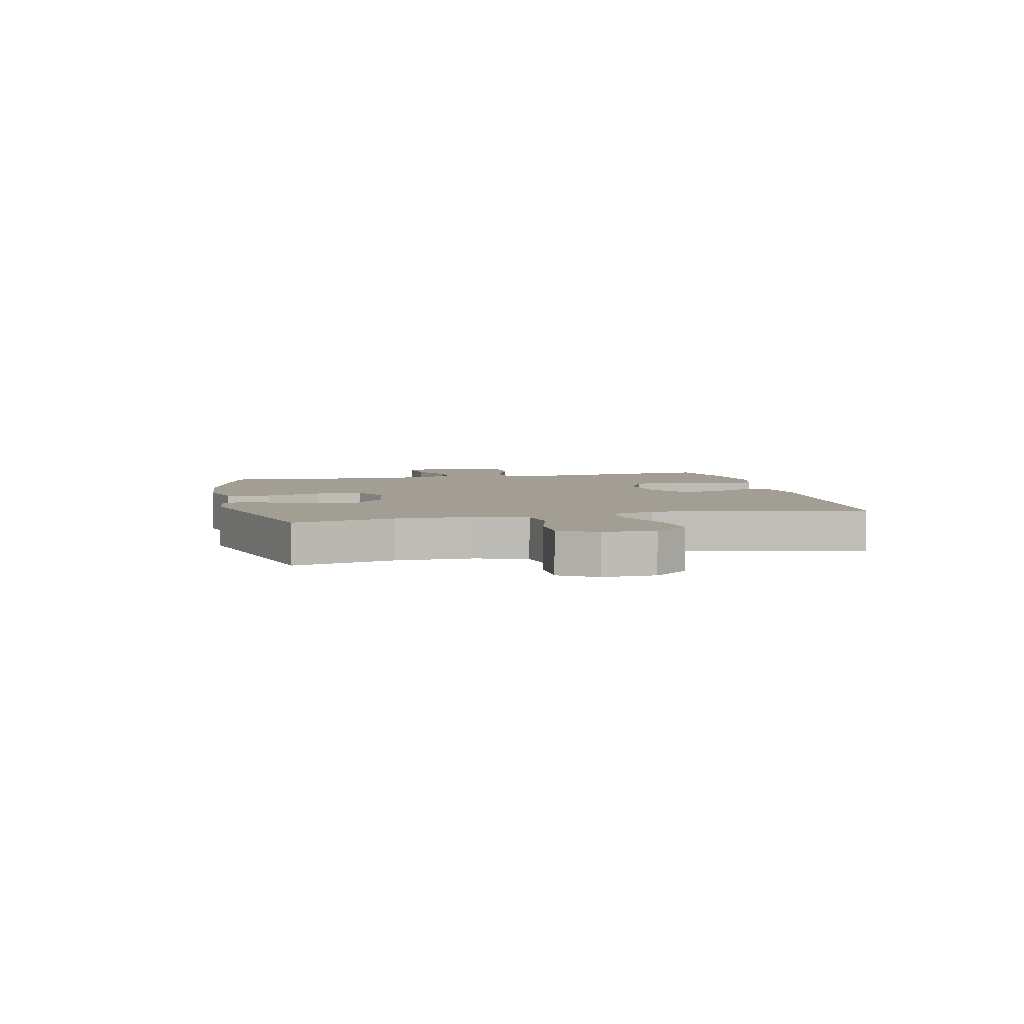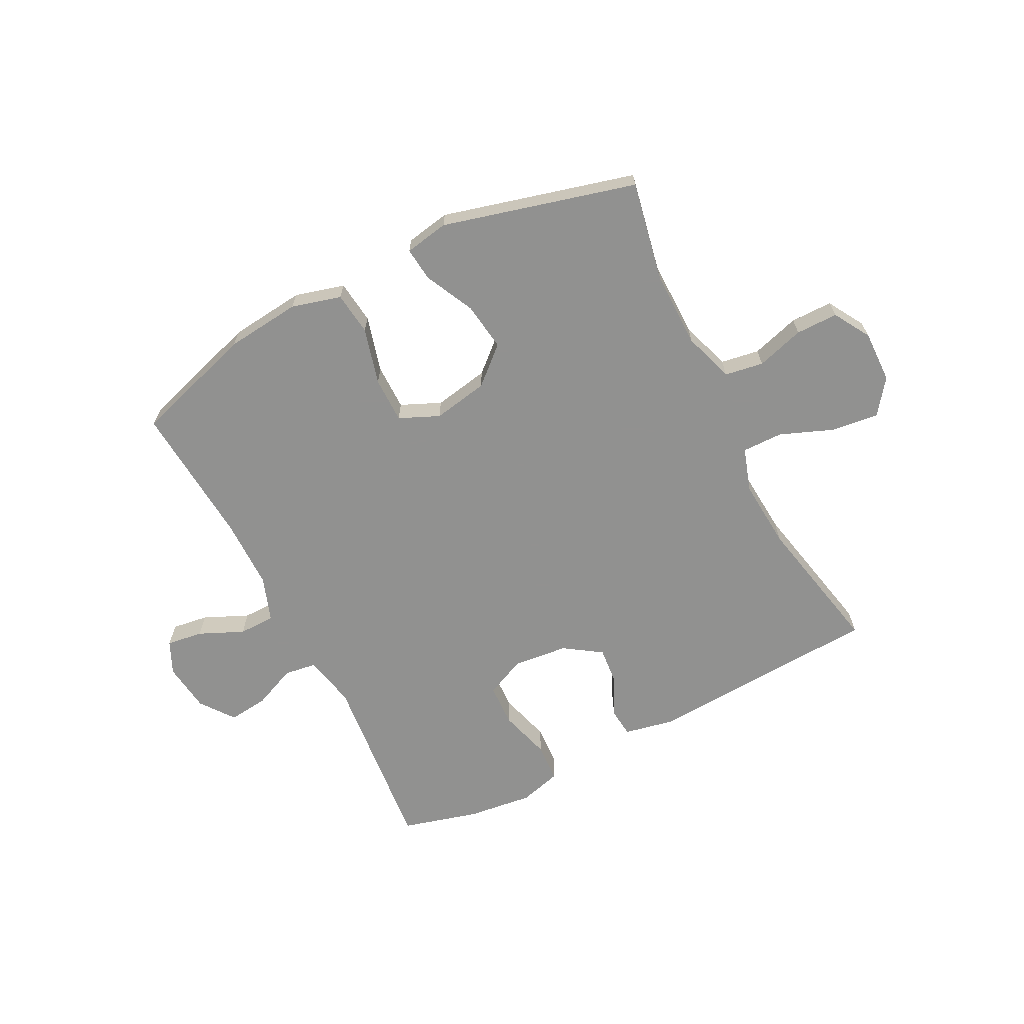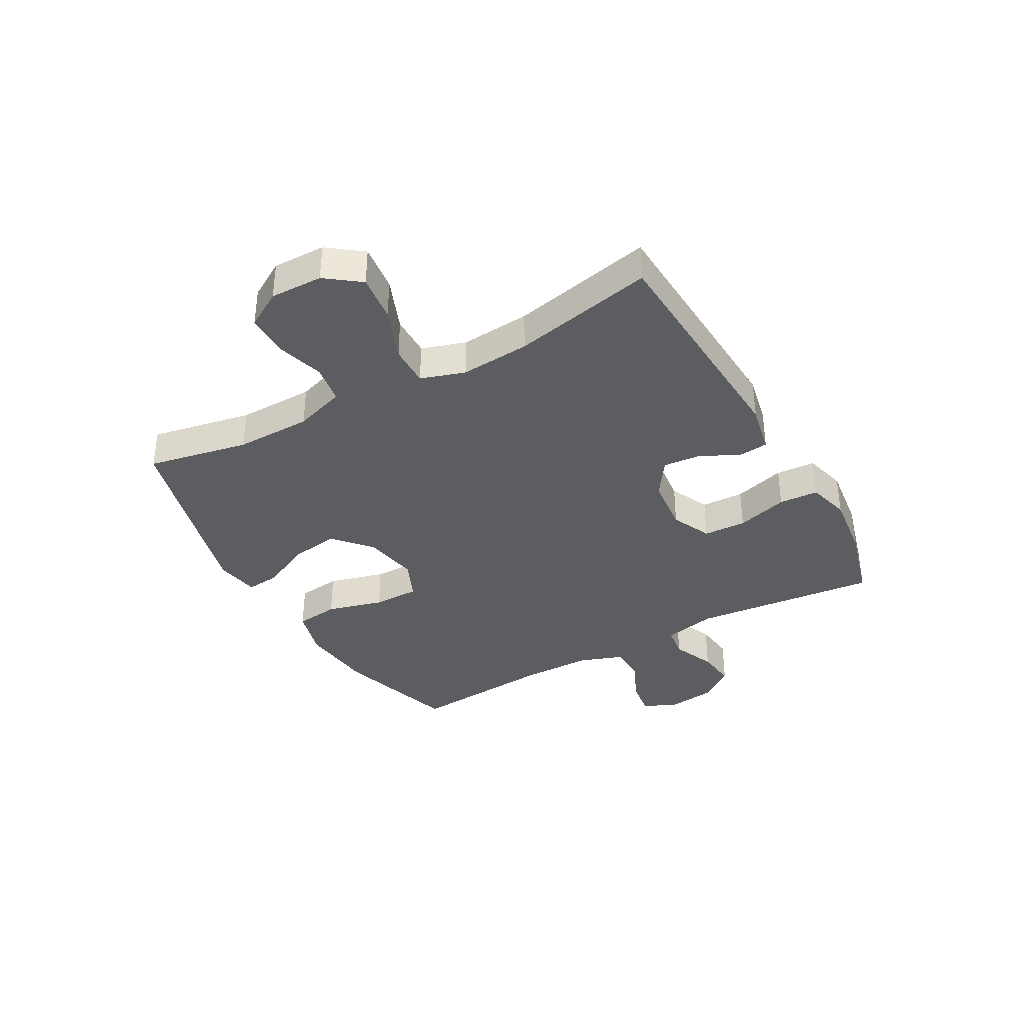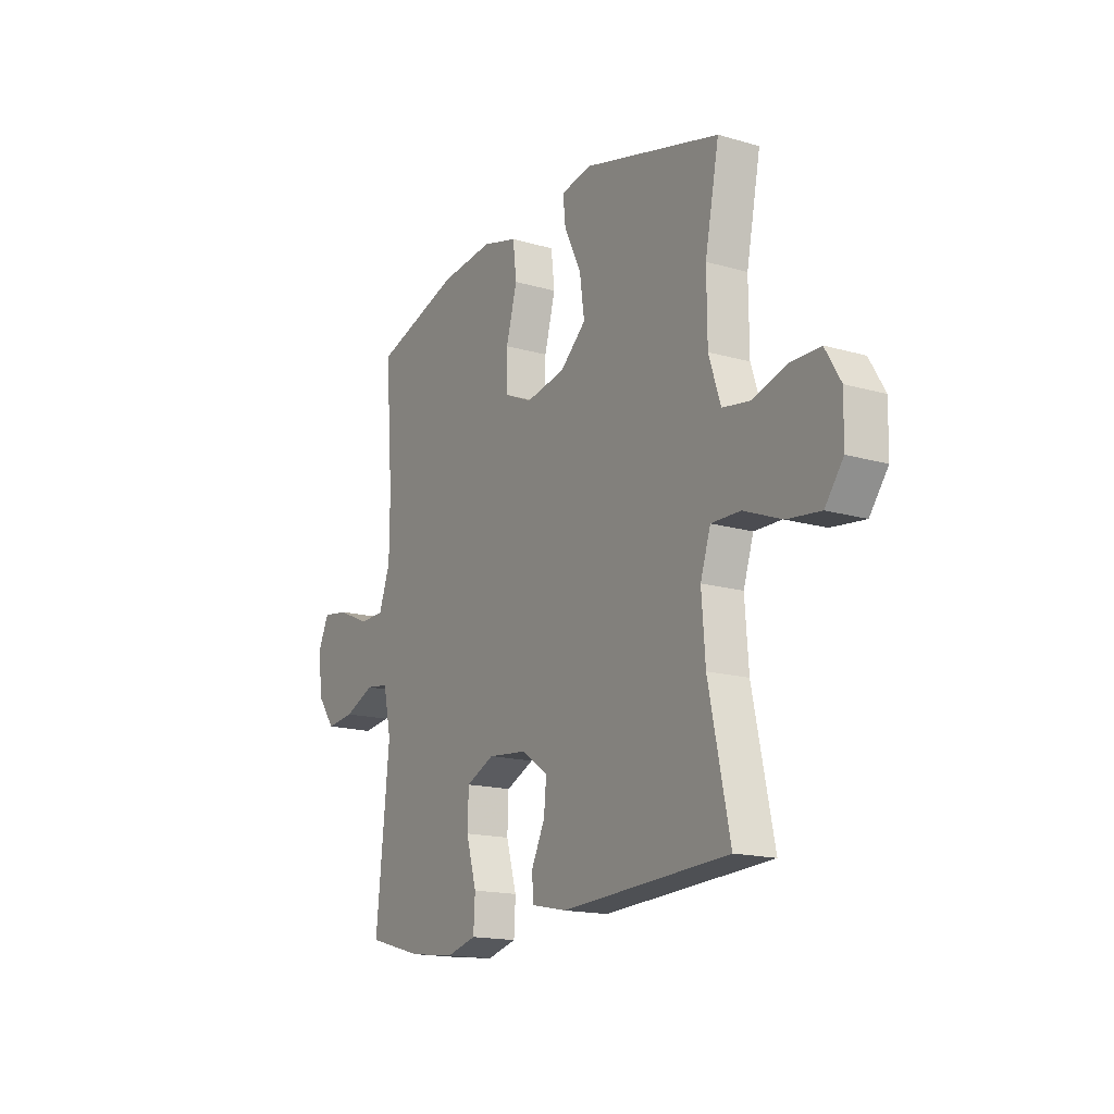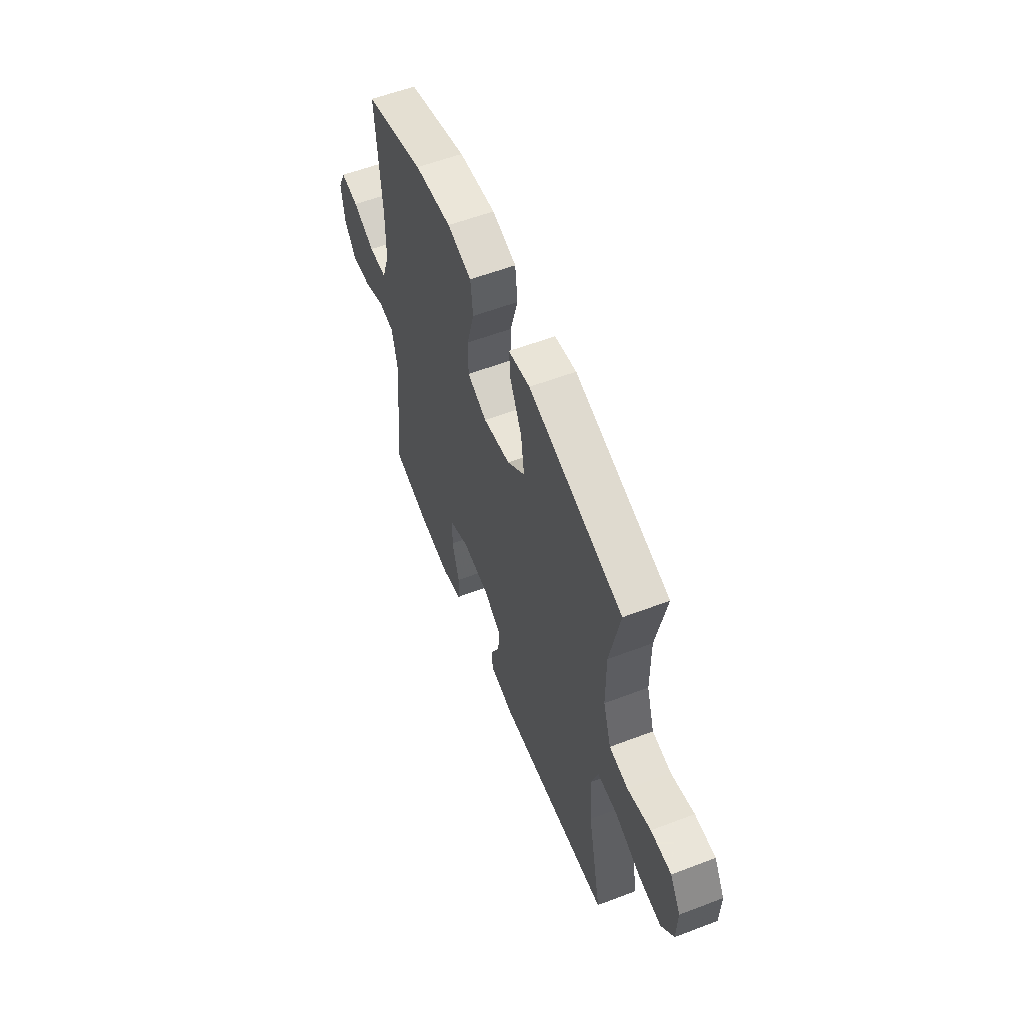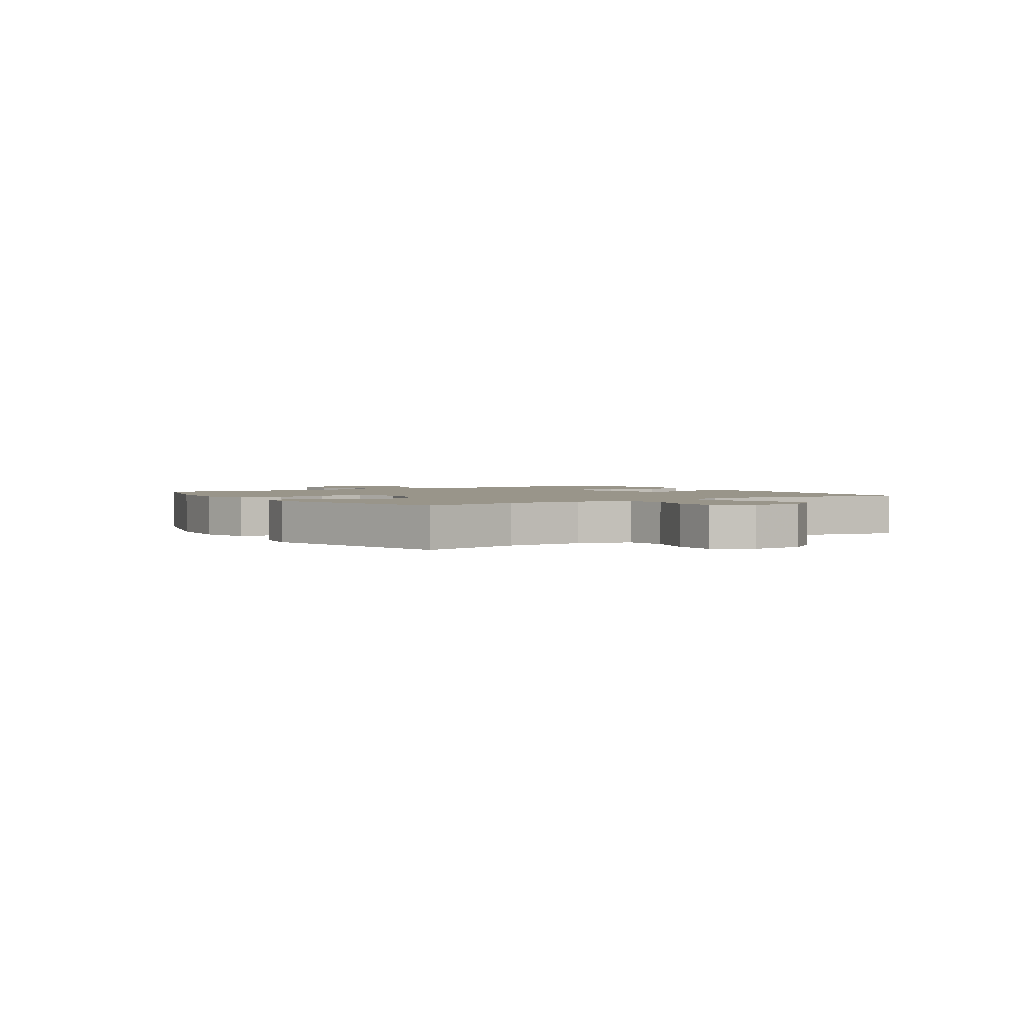
<metadata>
{"format":"obj","ext":"obj","renderer":"f3d","projection":"perspective","resolution":1024,"background":"white","views":[{"elev":5.1,"azim":77.1,"up":"+Y"},{"elev":-66.0,"azim":27.1,"up":"+Y"},{"elev":-36.9,"azim":119.3,"up":"+Y"},{"elev":-16.2,"azim":59.1,"up":"+Z"},{"elev":57.7,"azim":68.5,"up":"+Z"},{"elev":2.1,"azim":56.5,"up":"+Y"}]}
</metadata>
<code>
v 0.5 0.07 -0.5
v 0.088 0.07 -0.523
v 0.001 0.07 -0.505
v -0.004 0.07 -0.454
v 0.03 0.07 -0.384
v 0.036 0.07 -0.319
v -0.029 0.07 -0.275
v -0.126 0.07 -0.265
v -0.196 0.07 -0.297
v -0.199 0.07 -0.372
v -0.173 0.07 -0.462
v -0.177 0.07 -0.531
v -0.251 0.07 -0.551
v -0.365 0.07 -0.537
v -0.5 0.07 -0.5
v -0.467 0.07 -0.175
v -0.487 0.07 -0.083
v -0.543 0.07 -0.075
v -0.618 0.07 -0.107
v -0.688 0.07 -0.115
v -0.732 0.07 -0.056
v -0.743 0.07 0.031
v -0.716 0.07 0.089
v -0.652 0.07 0.08
v -0.574 0.07 0.045
v -0.51 0.07 0.046
v -0.482 0.07 0.125
v -0.481 0.07 0.249
v -0.5 0.07 0.5
v -0.287 0.07 0.567
v -0.155 0.07 0.581
v -0.068 0.07 0.557
v -0.059 0.07 0.481
v -0.086 0.07 0.382
v -0.086 0.07 0.301
v -0.016 0.07 0.27
v 0.081 0.07 0.288
v 0.145 0.07 0.345
v 0.133 0.07 0.43
v 0.091 0.07 0.517
v 0.085 0.07 0.576
v 0.162 0.07 0.59
v 0.5 0.07 0.5
v 0.465 0.07 0.323
v 0.466 0.07 0.19
v 0.495 0.07 0.101
v 0.563 0.07 0.09
v 0.647 0.07 0.115
v 0.721 0.07 0.115
v 0.759 0.07 0.051
v 0.757 0.07 -0.041
v 0.712 0.07 -0.101
v 0.629 0.07 -0.091
v 0.536 0.07 -0.054
v 0.464 0.07 -0.053
v 0.439 0.07 -0.13
v 0.448 0.07 -0.252
v 0.5 0 -0.5
v 0.088 0 -0.523
v 0.001 0 -0.505
v -0.004 0 -0.454
v 0.03 0 -0.384
v 0.036 0 -0.319
v -0.029 0 -0.275
v -0.126 0 -0.265
v -0.196 0 -0.297
v -0.199 0 -0.372
v -0.173 0 -0.462
v -0.177 0 -0.531
v -0.251 0 -0.551
v -0.365 0 -0.537
v -0.5 0 -0.5
v -0.467 0 -0.175
v -0.487 0 -0.083
v -0.543 0 -0.075
v -0.618 0 -0.107
v -0.688 0 -0.115
v -0.732 0 -0.056
v -0.743 0 0.031
v -0.716 0 0.089
v -0.652 0 0.08
v -0.574 0 0.045
v -0.51 0 0.046
v -0.482 0 0.125
v -0.481 0 0.249
v -0.5 0 0.5
v -0.287 0 0.567
v -0.155 0 0.581
v -0.068 0 0.557
v -0.059 0 0.481
v -0.086 0 0.382
v -0.086 0 0.301
v -0.016 0 0.27
v 0.081 0 0.288
v 0.145 0 0.345
v 0.133 0 0.43
v 0.091 0 0.517
v 0.085 0 0.576
v 0.162 0 0.59
v 0.5 0 0.5
v 0.465 0 0.323
v 0.466 0 0.19
v 0.495 0 0.101
v 0.563 0 0.09
v 0.647 0 0.115
v 0.721 0 0.115
v 0.759 0 0.051
v 0.757 0 -0.041
v 0.712 0 -0.101
v 0.629 0 -0.091
v 0.536 0 -0.054
v 0.464 0 -0.053
v 0.439 0 -0.13
v 0.448 0 -0.252
f 52 53 54
f 51 52 54
f 50 51 54
f 49 50 54
f 48 49 54
f 47 48 54
f 46 47 54 55
f 45 46 55 56
f 42 43 44
f 41 42 44
f 40 41 44
f 39 40 44
f 44 45 56
f 39 44 56
f 38 39 56
f 32 33 34
f 31 32 34
f 30 31 34
f 29 30 34
f 28 29 34
f 27 28 34 35
f 26 27 35 36
f 23 24 25
f 22 23 25
f 21 22 25
f 20 21 25
f 19 20 25
f 18 19 25
f 17 18 25 26
f 26 36 37
f 17 26 37
f 16 17 37
f 14 15 16
f 13 14 16
f 12 13 16
f 11 12 16
f 10 11 16
f 3 4 5
f 2 3 5
f 1 2 5
f 57 1 5
f 57 5 6
f 57 6 7
f 56 57 7
f 38 56 7
f 37 38 7
f 16 37 7 8
f 9 10 16
f 8 9 16
f 111 110 109
f 111 109 108
f 111 108 107
f 111 107 106
f 111 106 105
f 111 105 104
f 112 111 104 103
f 113 112 103 102
f 101 100 99
f 101 99 98
f 101 98 97
f 101 97 96
f 113 102 101
f 113 101 96
f 113 96 95
f 91 90 89
f 91 89 88
f 91 88 87
f 91 87 86
f 91 86 85
f 92 91 85 84
f 93 92 84 83
f 82 81 80
f 82 80 79
f 82 79 78
f 82 78 77
f 82 77 76
f 82 76 75
f 83 82 75 74
f 94 93 83
f 94 83 74
f 94 74 73
f 73 72 71
f 73 71 70
f 73 70 69
f 73 69 68
f 73 68 67
f 62 61 60
f 62 60 59
f 62 59 58
f 62 58 114
f 63 62 114
f 64 63 114
f 64 114 113
f 64 113 95
f 64 95 94
f 65 64 94 73
f 73 67 66
f 73 66 65
f 1 58 59 2
f 2 59 60 3
f 3 60 61 4
f 4 61 62 5
f 5 62 63 6
f 6 63 64 7
f 7 64 65 8
f 8 65 66 9
f 9 66 67 10
f 10 67 68 11
f 11 68 69 12
f 12 69 70 13
f 13 70 71 14
f 14 71 72 15
f 15 72 73 16
f 16 73 74 17
f 17 74 75 18
f 18 75 76 19
f 19 76 77 20
f 20 77 78 21
f 21 78 79 22
f 22 79 80 23
f 23 80 81 24
f 24 81 82 25
f 25 82 83 26
f 26 83 84 27
f 27 84 85 28
f 28 85 86 29
f 29 86 87 30
f 30 87 88 31
f 31 88 89 32
f 32 89 90 33
f 33 90 91 34
f 34 91 92 35
f 35 92 93 36
f 36 93 94 37
f 37 94 95 38
f 38 95 96 39
f 39 96 97 40
f 40 97 98 41
f 41 98 99 42
f 42 99 100 43
f 43 100 101 44
f 44 101 102 45
f 45 102 103 46
f 46 103 104 47
f 47 104 105 48
f 48 105 106 49
f 49 106 107 50
f 50 107 108 51
f 51 108 109 52
f 52 109 110 53
f 53 110 111 54
f 54 111 112 55
f 55 112 113 56
f 56 113 114 57
f 57 114 58 1

</code>
